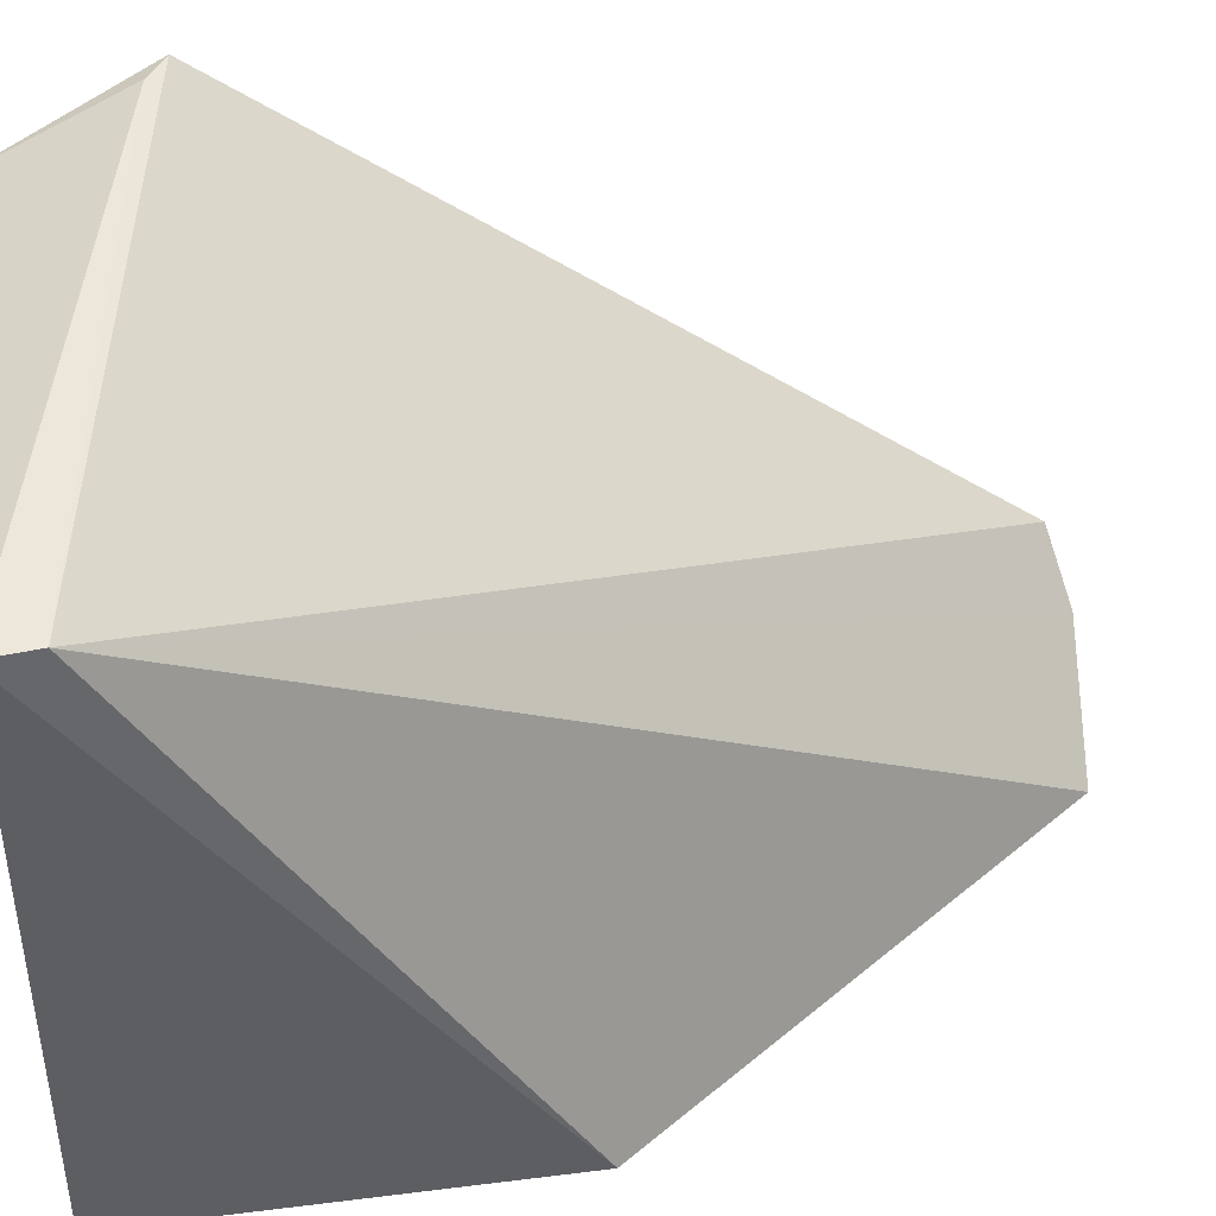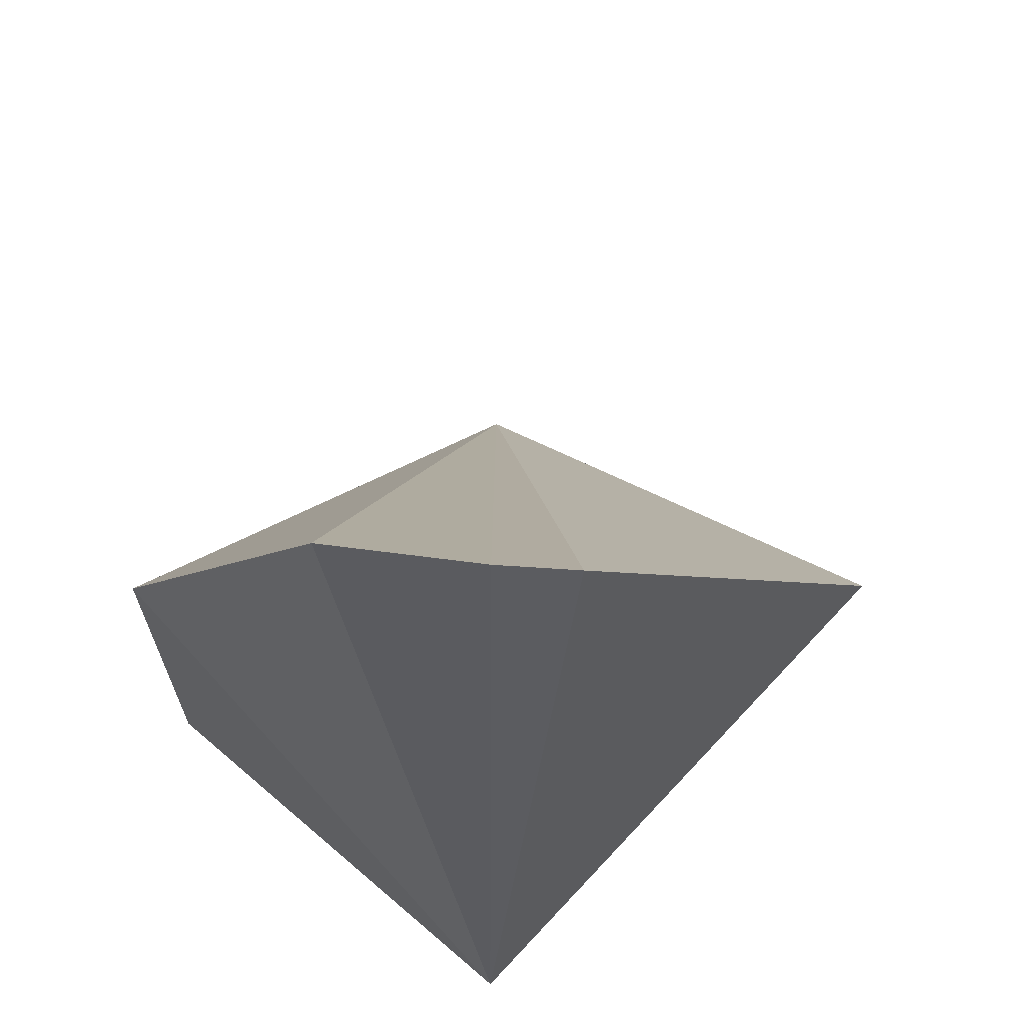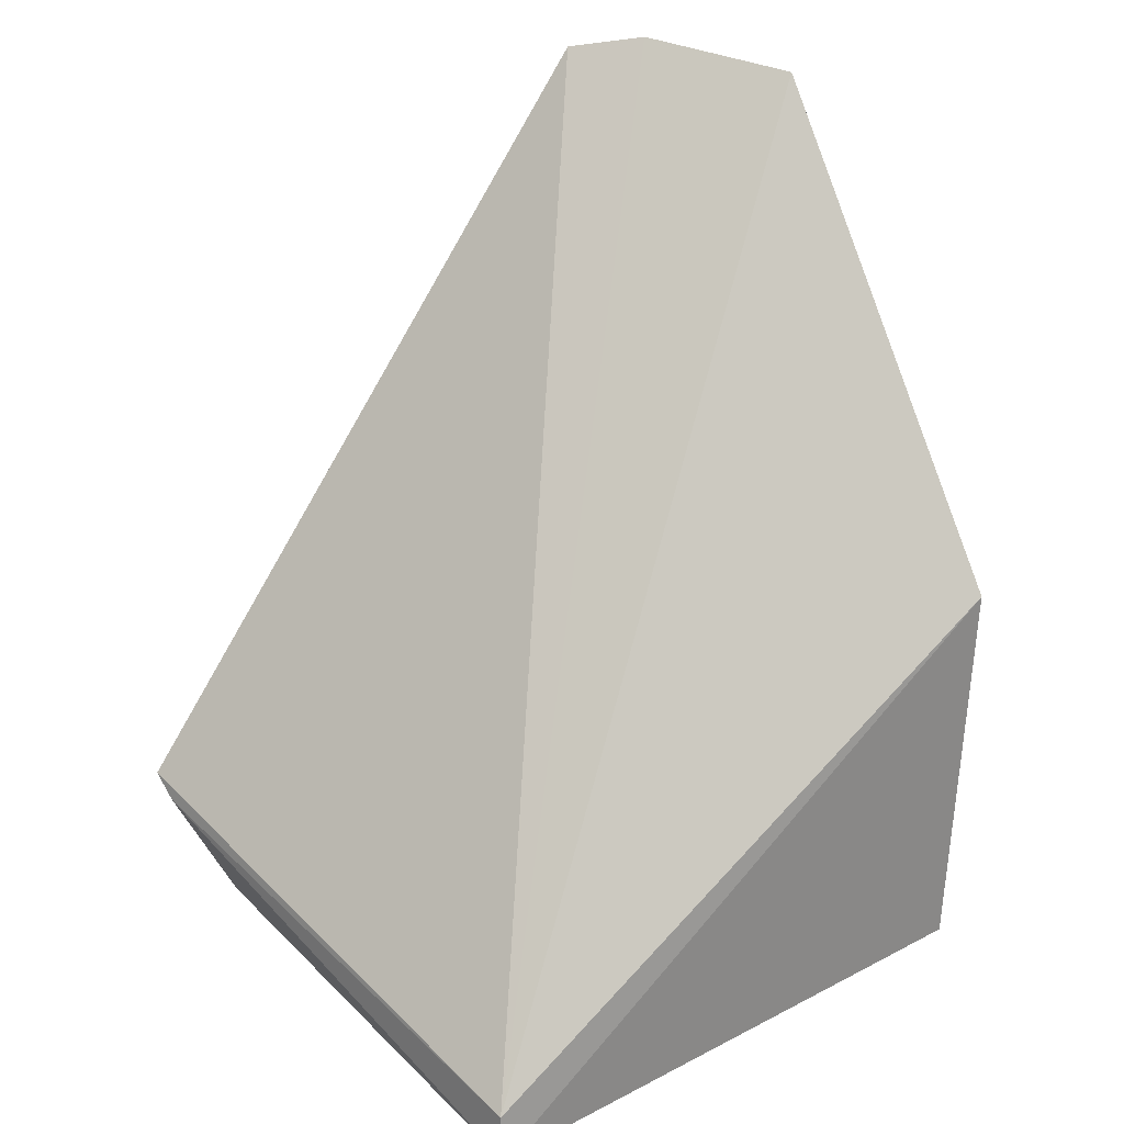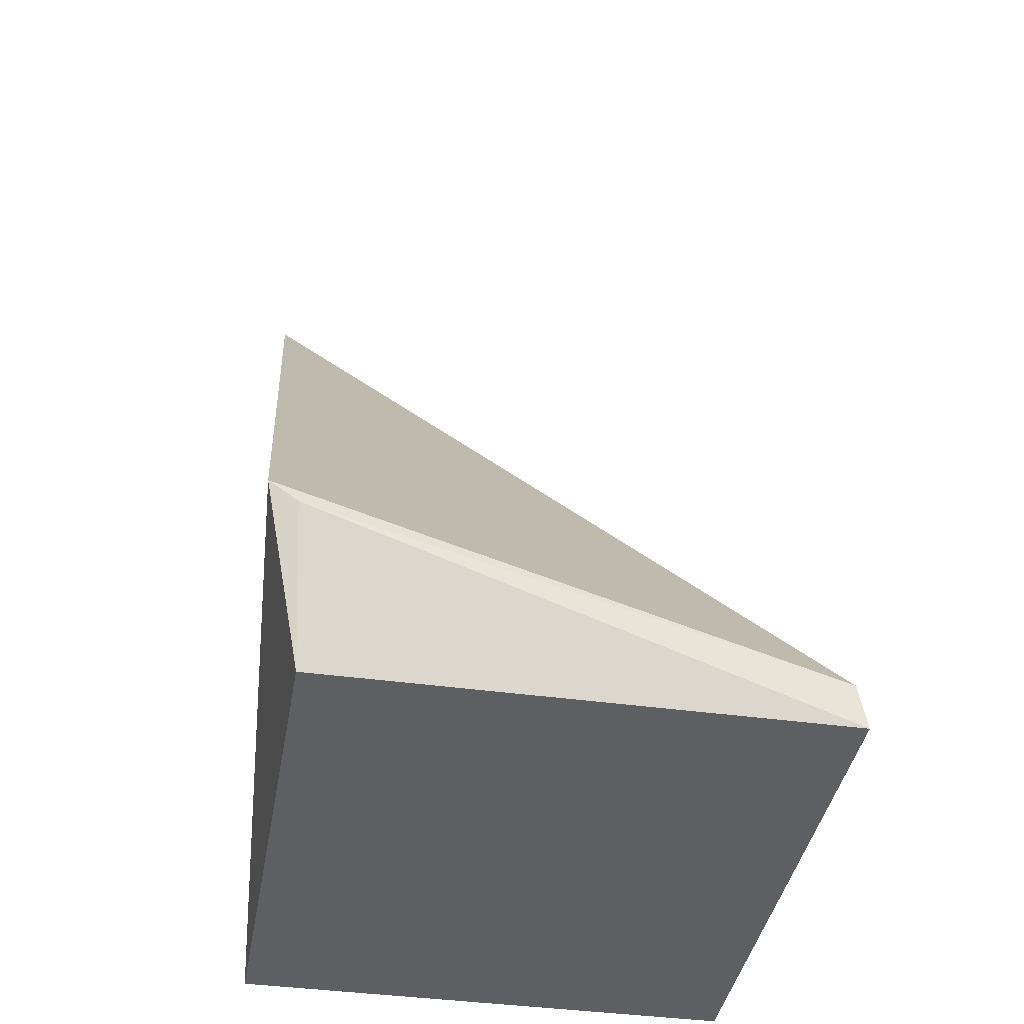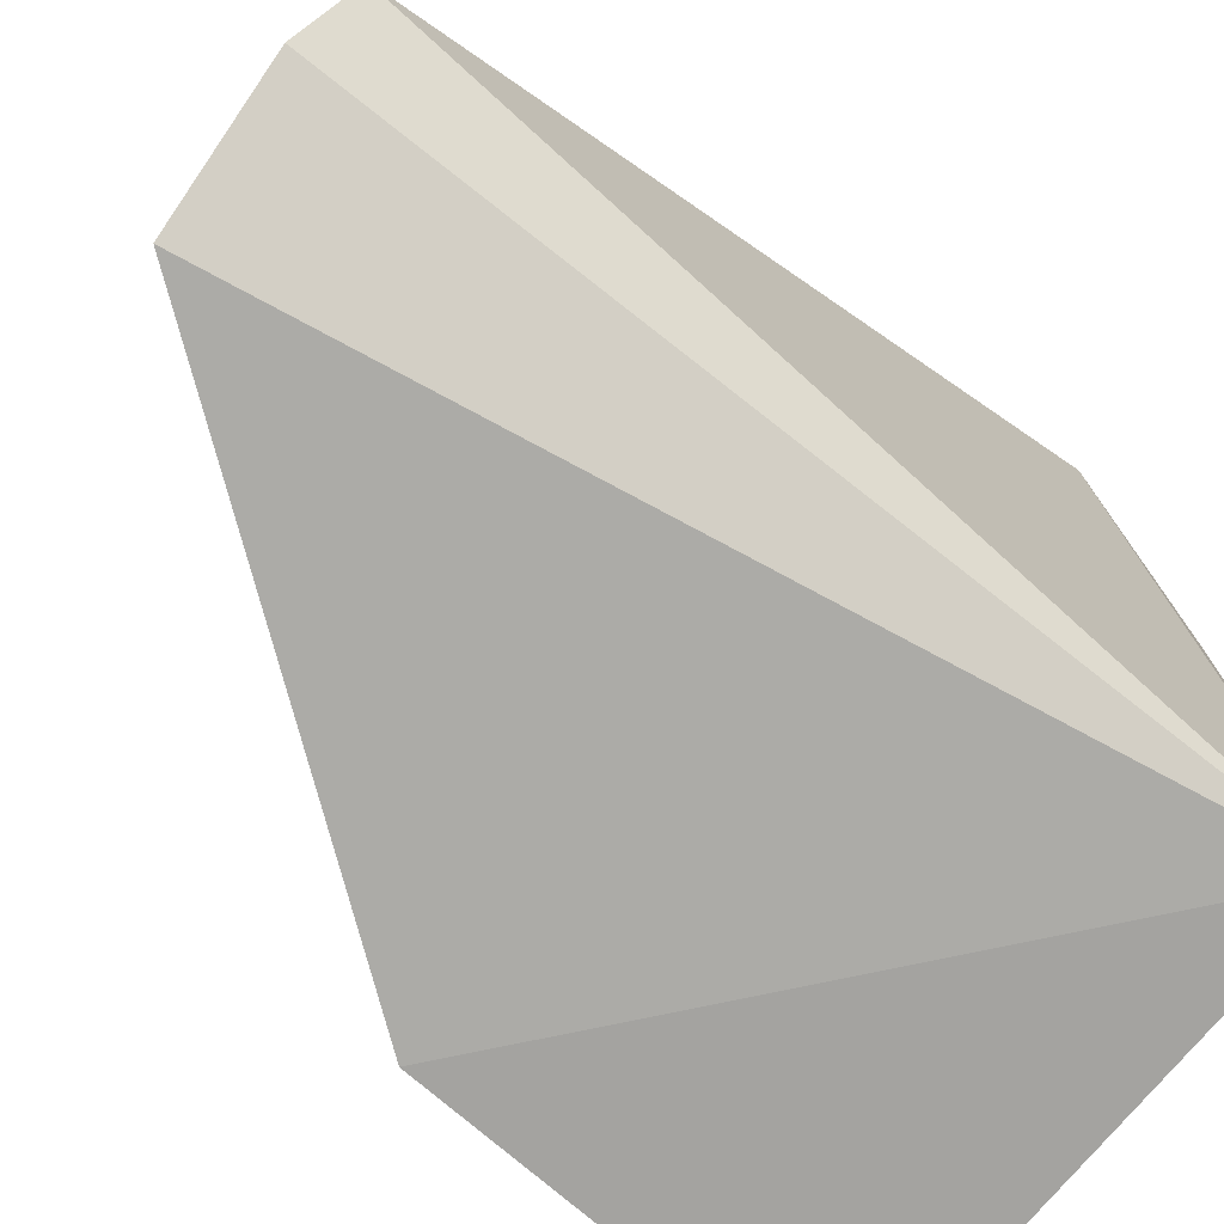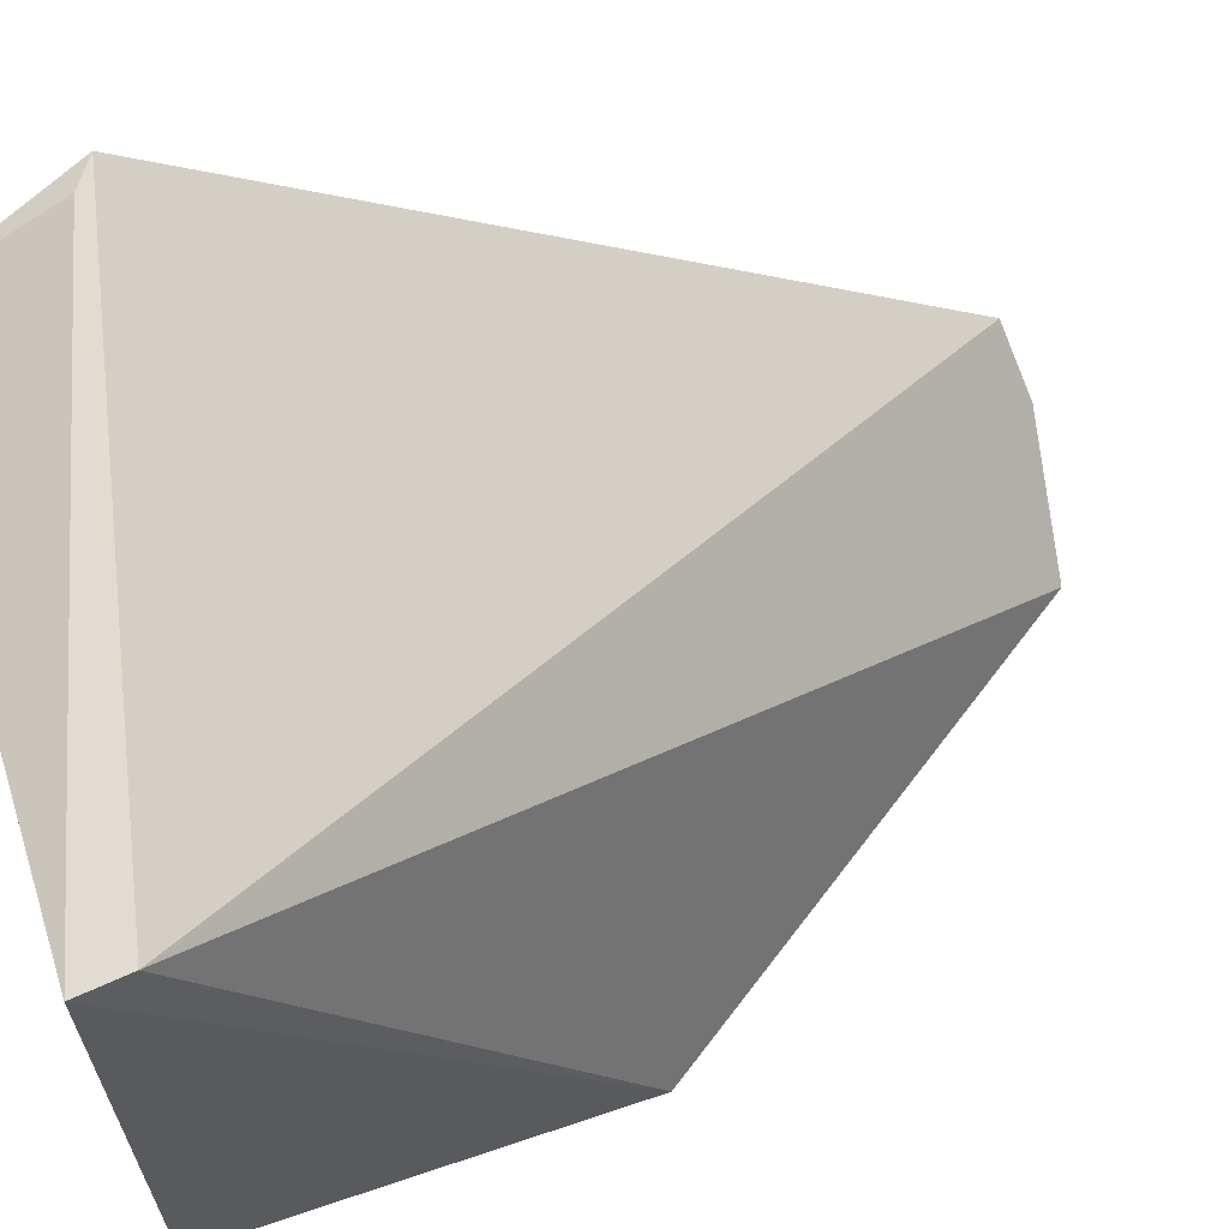
<metadata>
{"format":"obj","ext":"obj","renderer":"f3d","projection":"perspective","resolution":1024,"background":"white","views":[{"elev":42.8,"azim":-99.2,"up":"+Y"},{"elev":58.1,"azim":41.7,"up":"+Z"},{"elev":30.9,"azim":-126.4,"up":"+Z"},{"elev":-39.8,"azim":170.2,"up":"+Z"},{"elev":-75.3,"azim":50.1,"up":"+Y"},{"elev":63.8,"azim":-107.6,"up":"+Y"}]}
</metadata>
<code>
v 0.1559 -0.409 -0.1919
v 0.196 -0.4015 -0.3949
v 0.2057 -0.2507 -0.3572
v 0.07651 -0.2658 -0.3837
v 0.07483 -0.4015 -0.3949
v 0.196 -0.2652 -0.3949
v 0.2018 -0.377 -0.1917
v 0.07908 -0.4089 -0.2998
v 0.07483 -0.2652 -0.3949
v 0.1882 -0.39 -0.1882
v 0.199 -0.2509 -0.3617
f 6 3 2
f 6 2 5
f 7 3 4
f 7 2 3
f 8 5 2
f 8 2 1
f 8 1 4
f 9 6 5
f 9 8 4
f 9 5 8
f 10 7 4
f 10 4 1
f 10 1 2
f 10 2 7
f 11 9 4
f 11 4 3
f 11 3 6
f 11 6 9

</code>
